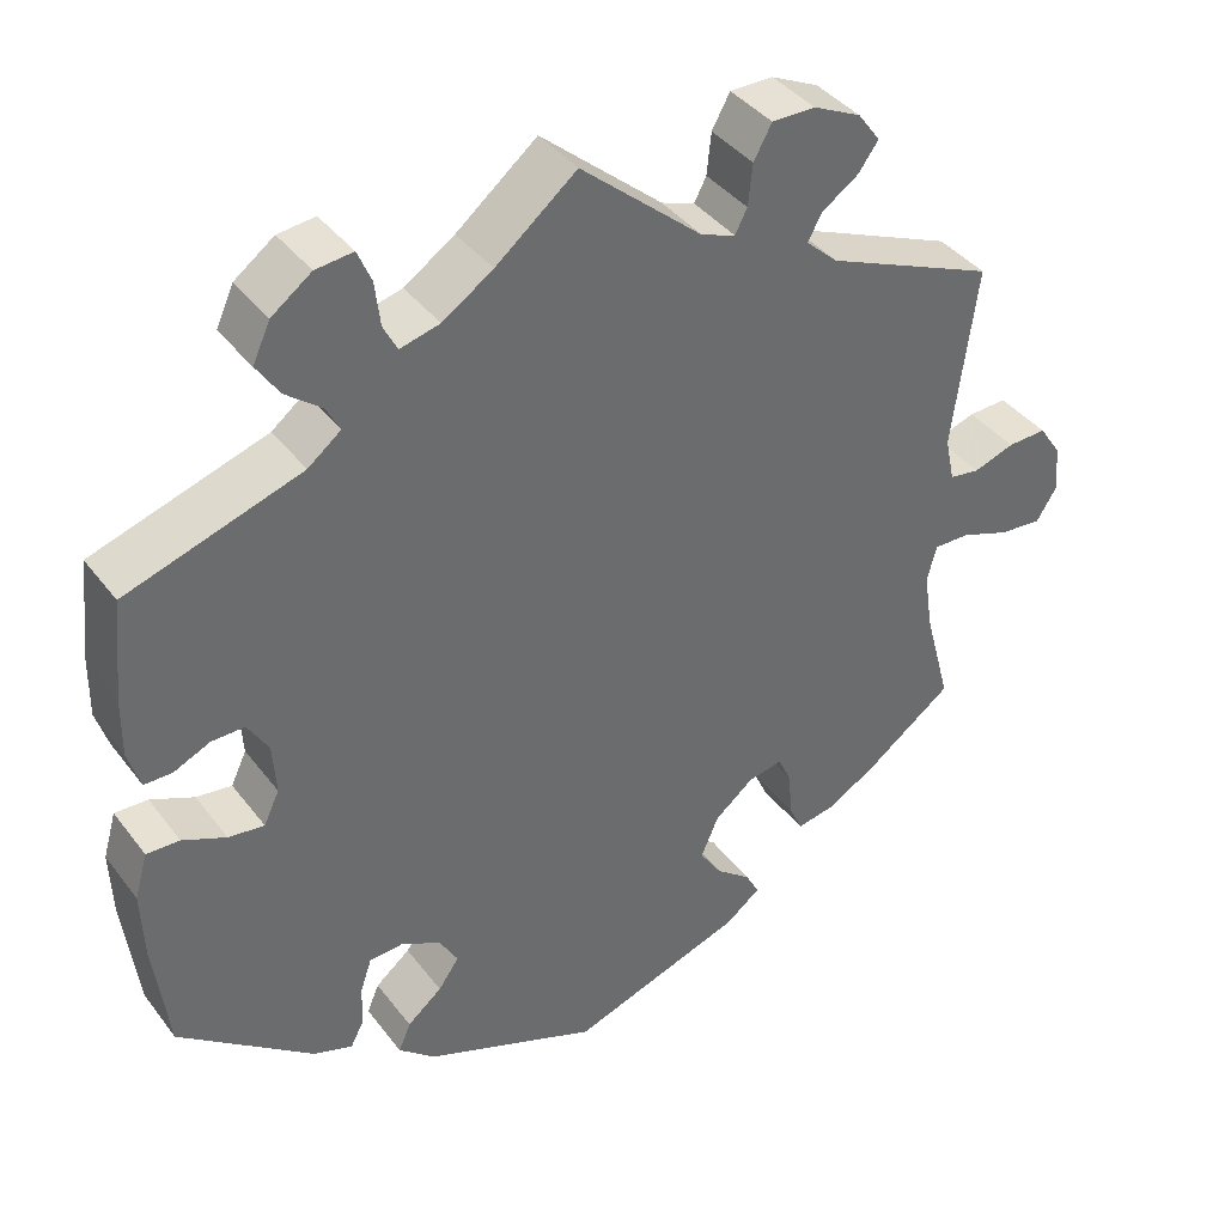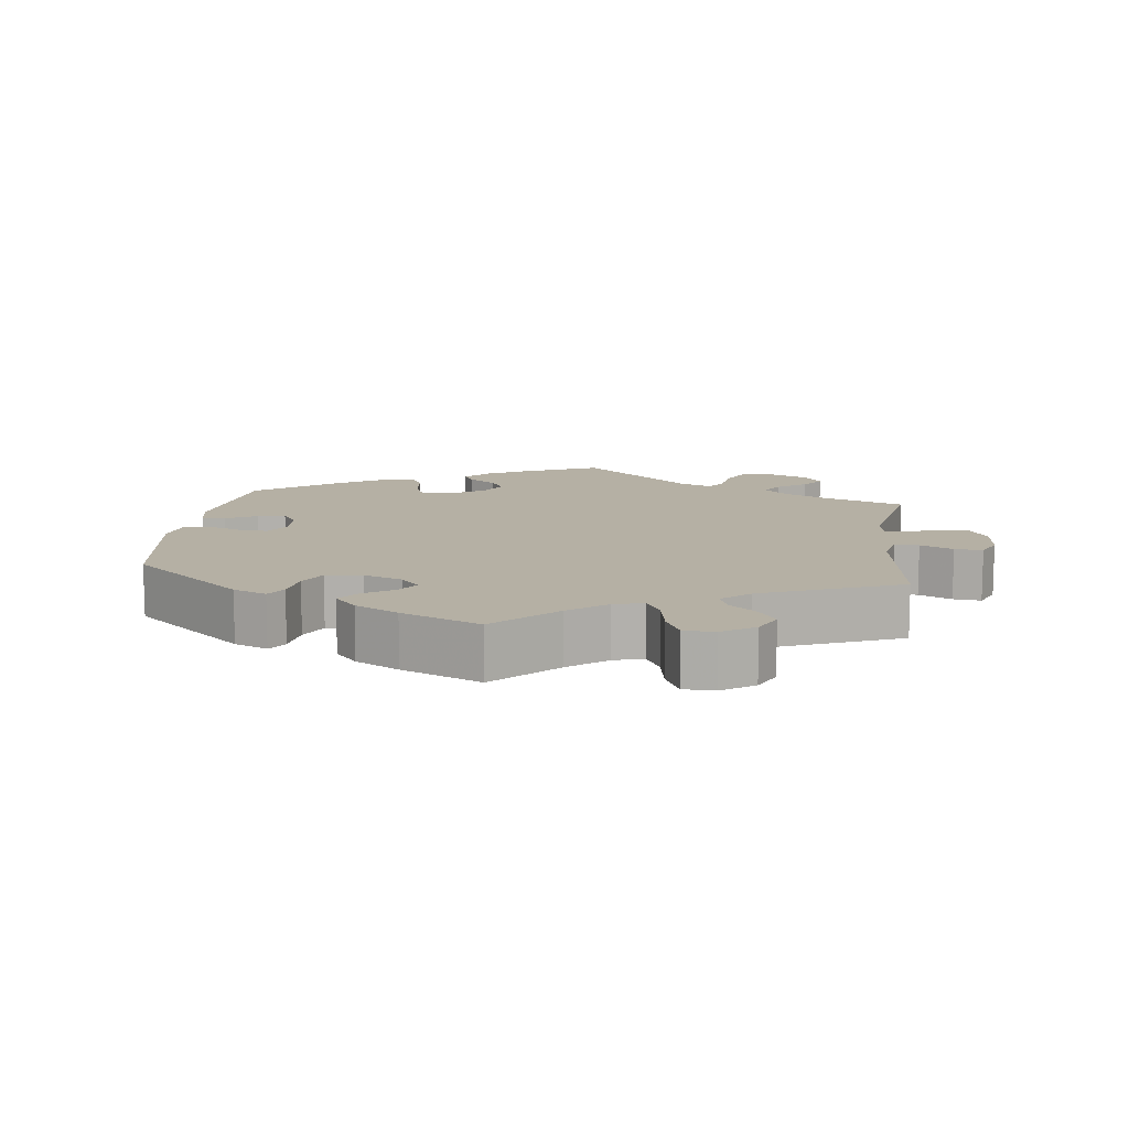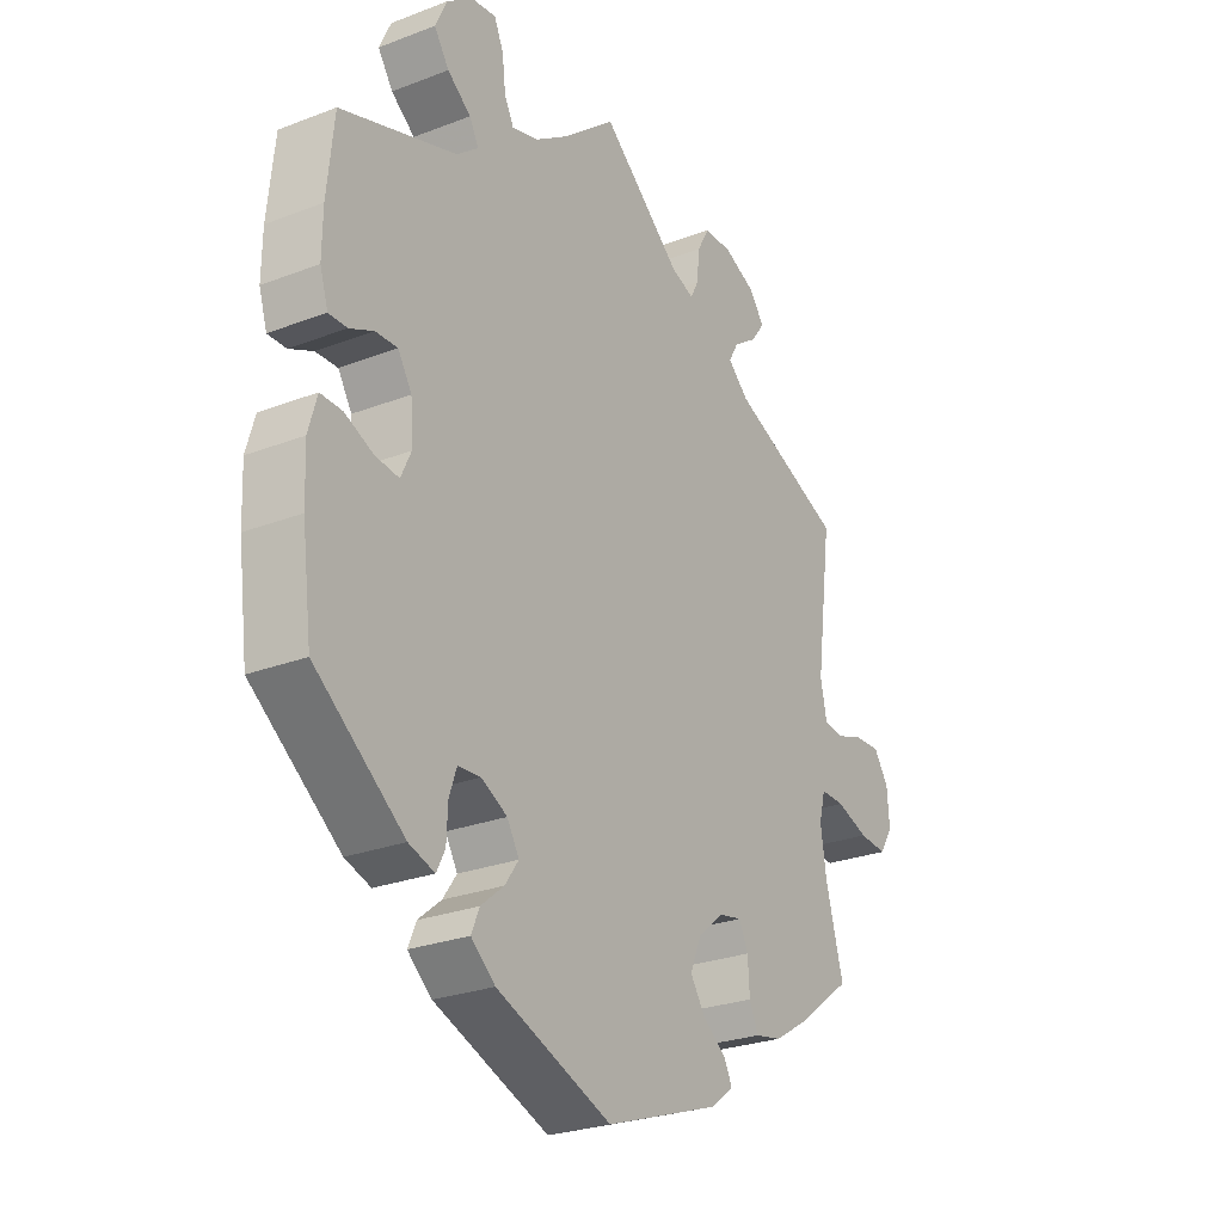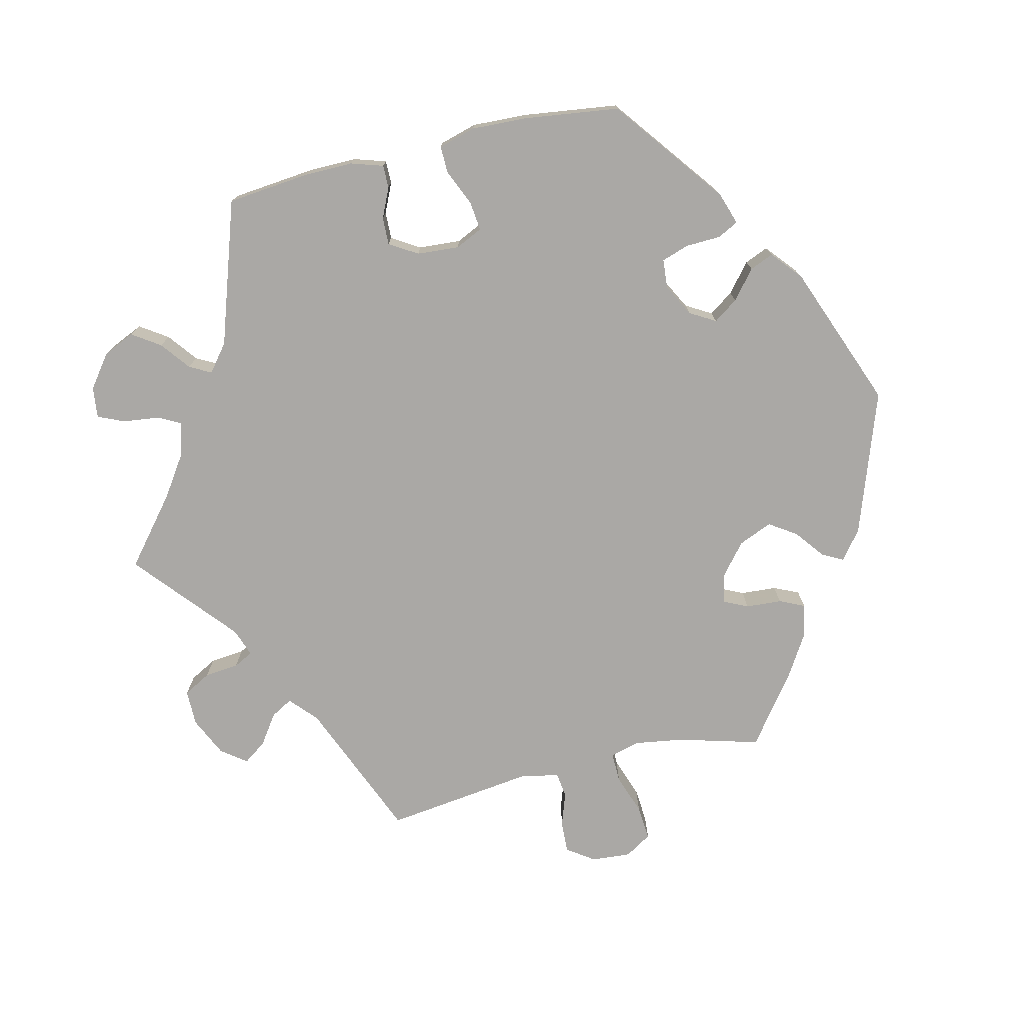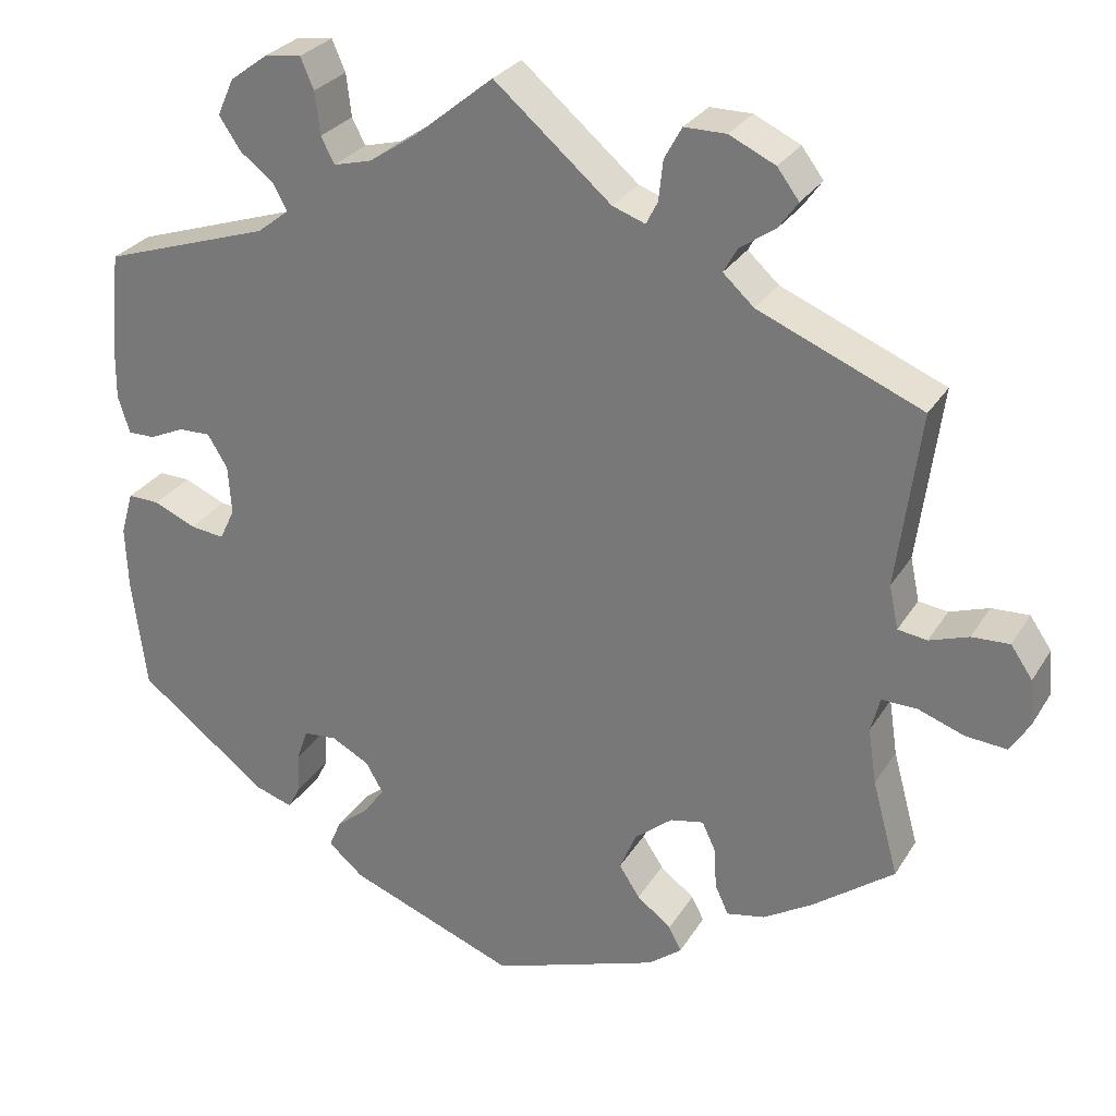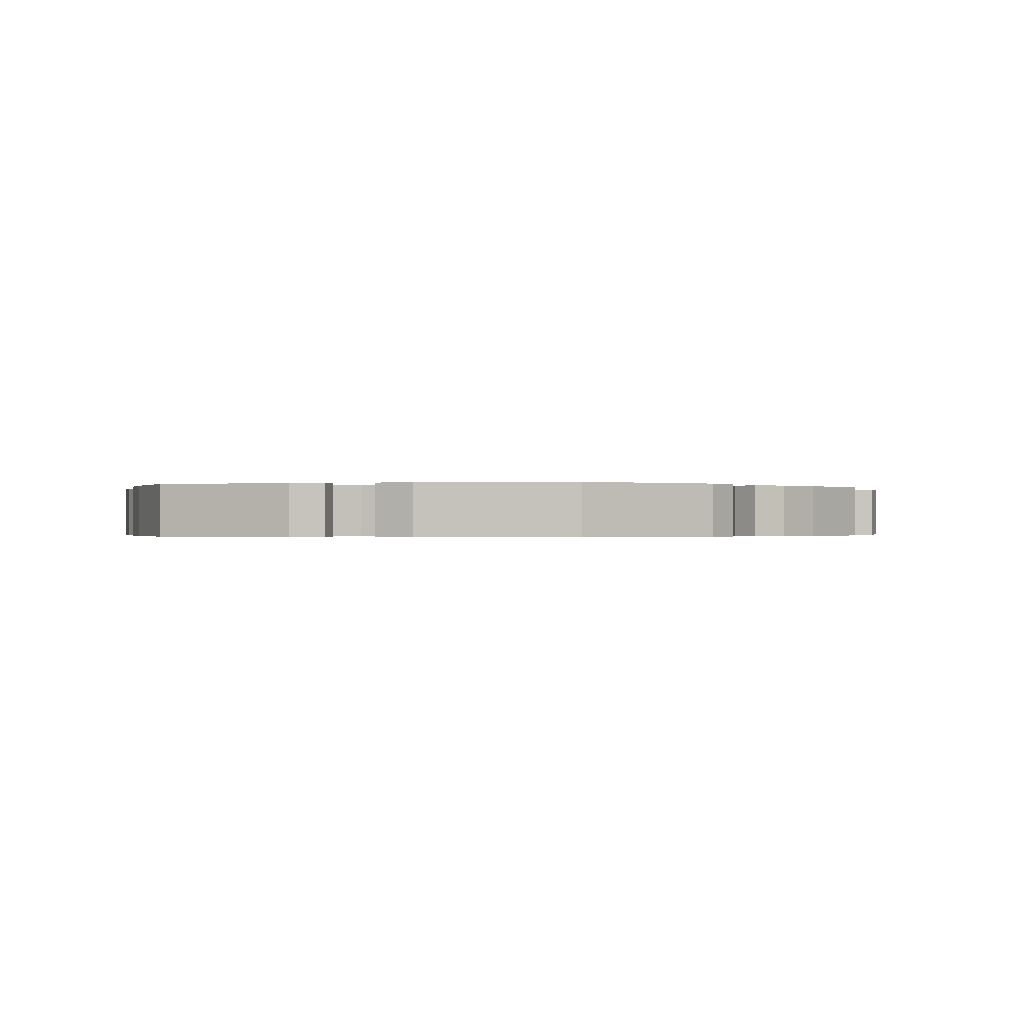
<metadata>
{"format":"obj","ext":"obj","renderer":"f3d","projection":"perspective","resolution":1024,"background":"white","views":[{"elev":39.3,"azim":146.8,"up":"+Z"},{"elev":11.6,"azim":-112.9,"up":"+Y"},{"elev":-26.2,"azim":121.3,"up":"+Z"},{"elev":-75.2,"azim":103.2,"up":"+Y"},{"elev":28.1,"azim":-154.5,"up":"+Z"},{"elev":-0.3,"azim":165.3,"up":"+Y"}]}
</metadata>
<code>
v 0.512 0.07 0.174
v 0.513 0.07 0.106
v 0.499 0.07 0.061
v 0.467 0.07 0.061
v 0.425 0.07 0.08
v 0.387 0.07 0.081
v 0.363 0.07 0.042
v 0.359 0.07 -0.017
v 0.377 0.07 -0.055
v 0.418 0.07 -0.05
v 0.468 0.07 -0.028
v 0.506 0.07 -0.027
v 0.521 0.07 -0.079
v 0.518 0.07 -0.156
v 0.501 0.07 -0.289
v 0.346 0.07 -0.408
v 0.301 0.07 -0.423
v 0.286 0.07 -0.394
v 0.284 0.07 -0.345
v 0.271 0.07 -0.307
v 0.231 0.07 -0.304
v 0.186 0.07 -0.328
v 0.165 0.07 -0.364
v 0.189 0.07 -0.398
v 0.229 0.07 -0.431
v 0.243 0.07 -0.464
v 0.201 0.07 -0.5
v 0 0.07 -0.578
v -0.2 0.07 -0.509
v -0.24 0.07 -0.478
v -0.225 0.07 -0.449
v -0.184 0.07 -0.417
v -0.159 0.07 -0.379
v -0.179 0.07 -0.332
v -0.224 0.07 -0.295
v -0.264 0.07 -0.287
v -0.28 0.07 -0.321
v -0.283 0.07 -0.371
v -0.299 0.07 -0.406
v -0.345 0.07 -0.397
v -0.404 0.07 -0.361
v -0.501 0.07 -0.289
v -0.47 0.07 -0.175
v -0.46 0.07 -0.108
v -0.471 0.07 -0.066
v -0.513 0.07 -0.067
v -0.569 0.07 -0.087
v -0.618 0.07 -0.091
v -0.641 0.07 -0.054
v -0.637 0.07 0.001
v -0.611 0.07 0.039
v -0.566 0.07 0.037
v -0.519 0.07 0.021
v -0.484 0.07 0.026
v -0.473 0.07 0.078
v -0.501 0.07 0.288
v -0.305 0.07 0.37
v -0.268 0.07 0.404
v -0.285 0.07 0.434
v -0.327 0.07 0.463
v -0.35 0.07 0.495
v -0.324 0.07 0.53
v -0.269 0.07 0.556
v -0.219 0.07 0.556
v -0.198 0.07 0.518
v -0.193 0.07 0.47
v -0.179 0.07 0.443
v -0.14 0.07 0.457
v 0 0.07 0.577
v 0.093 0.07 0.501
v 0.151 0.07 0.462
v 0.197 0.07 0.45
v 0.213 0.07 0.481
v 0.219 0.07 0.532
v 0.235 0.07 0.569
v 0.278 0.07 0.564
v 0.324 0.07 0.53
v 0.344 0.07 0.486
v 0.318 0.07 0.447
v 0.277 0.07 0.415
v 0.261 0.07 0.385
v 0.299 0.07 0.355
v 0.5 0.07 0.289
v 0.512 0 0.174
v 0.513 0 0.106
v 0.499 0 0.061
v 0.467 0 0.061
v 0.425 0 0.08
v 0.387 0 0.081
v 0.363 0 0.042
v 0.359 0 -0.017
v 0.377 0 -0.055
v 0.418 0 -0.05
v 0.468 0 -0.028
v 0.506 0 -0.027
v 0.521 0 -0.079
v 0.518 0 -0.156
v 0.501 0 -0.289
v 0.346 0 -0.408
v 0.301 0 -0.423
v 0.286 0 -0.394
v 0.284 0 -0.345
v 0.271 0 -0.307
v 0.231 0 -0.304
v 0.186 0 -0.328
v 0.165 0 -0.364
v 0.189 0 -0.398
v 0.229 0 -0.431
v 0.243 0 -0.464
v 0.201 0 -0.5
v 0 0 -0.578
v -0.2 0 -0.509
v -0.24 0 -0.478
v -0.225 0 -0.449
v -0.184 0 -0.417
v -0.159 0 -0.379
v -0.179 0 -0.332
v -0.224 0 -0.295
v -0.264 0 -0.287
v -0.28 0 -0.321
v -0.283 0 -0.371
v -0.299 0 -0.406
v -0.345 0 -0.397
v -0.404 0 -0.361
v -0.501 0 -0.289
v -0.47 0 -0.175
v -0.46 0 -0.108
v -0.471 0 -0.066
v -0.513 0 -0.067
v -0.569 0 -0.087
v -0.618 0 -0.091
v -0.641 0 -0.054
v -0.637 0 0.001
v -0.611 0 0.039
v -0.566 0 0.037
v -0.519 0 0.021
v -0.484 0 0.026
v -0.473 0 0.078
v -0.501 0 0.288
v -0.305 0 0.37
v -0.268 0 0.404
v -0.285 0 0.434
v -0.327 0 0.463
v -0.35 0 0.495
v -0.324 0 0.53
v -0.269 0 0.556
v -0.219 0 0.556
v -0.198 0 0.518
v -0.193 0 0.47
v -0.179 0 0.443
v -0.14 0 0.457
v 0 0 0.577
v 0.093 0 0.501
v 0.151 0 0.462
v 0.197 0 0.45
v 0.213 0 0.481
v 0.219 0 0.532
v 0.235 0 0.569
v 0.278 0 0.564
v 0.324 0 0.53
v 0.344 0 0.486
v 0.318 0 0.447
v 0.277 0 0.415
v 0.261 0 0.385
v 0.299 0 0.355
v 0.5 0 0.289
f 82 83 1 2
f 81 82 2 3
f 77 78 79 80
f 77 80 81
f 76 77 81
f 73 74 75 76
f 72 73 76 81
f 71 72 81 3
f 68 69 70
f 67 68 70 71
f 63 64 65 66
f 63 66 67
f 62 63 67
f 59 60 61 62
f 58 59 62 67
f 57 58 67 71
f 55 56 57 71
f 50 51 52 53
f 50 53 54
f 49 50 54
f 46 47 48 49
f 45 46 49 54
f 44 45 54 55
f 40 41 42 43
f 40 43 44
f 37 38 39 40
f 36 37 40 44
f 35 36 44 55
f 29 30 31 32
f 29 32 33
f 28 29 33
f 27 28 33 34
f 24 25 26 27
f 23 24 27 34
f 16 17 18 19
f 16 19 20
f 15 16 20
f 14 15 20 21
f 10 11 12 13
f 9 10 13 14
f 71 3 4 5
f 71 5 6
f 55 71 6 7
f 35 55 7 8
f 22 23 34 35
f 21 22 35 8
f 9 14 21
f 8 9 21
f 85 84 166 165
f 86 85 165 164
f 163 162 161 160
f 164 163 160
f 164 160 159
f 159 158 157 156
f 164 159 156 155
f 86 164 155 154
f 153 152 151
f 154 153 151 150
f 149 148 147 146
f 150 149 146
f 150 146 145
f 145 144 143 142
f 150 145 142 141
f 154 150 141 140
f 154 140 139 138
f 136 135 134 133
f 137 136 133
f 137 133 132
f 132 131 130 129
f 137 132 129 128
f 138 137 128 127
f 126 125 124 123
f 127 126 123
f 123 122 121 120
f 127 123 120 119
f 138 127 119 118
f 115 114 113 112
f 116 115 112
f 116 112 111
f 117 116 111 110
f 110 109 108 107
f 117 110 107 106
f 102 101 100 99
f 103 102 99
f 103 99 98
f 104 103 98 97
f 96 95 94 93
f 97 96 93 92
f 88 87 86 154
f 89 88 154
f 90 89 154 138
f 91 90 138 118
f 118 117 106 105
f 91 118 105 104
f 104 97 92
f 104 92 91
f 1 84 85 2
f 2 85 86 3
f 3 86 87 4
f 4 87 88 5
f 5 88 89 6
f 6 89 90 7
f 7 90 91 8
f 8 91 92 9
f 9 92 93 10
f 10 93 94 11
f 11 94 95 12
f 12 95 96 13
f 13 96 97 14
f 14 97 98 15
f 15 98 99 16
f 16 99 100 17
f 17 100 101 18
f 18 101 102 19
f 19 102 103 20
f 20 103 104 21
f 21 104 105 22
f 22 105 106 23
f 23 106 107 24
f 24 107 108 25
f 25 108 109 26
f 26 109 110 27
f 27 110 111 28
f 28 111 112 29
f 29 112 113 30
f 30 113 114 31
f 31 114 115 32
f 32 115 116 33
f 33 116 117 34
f 34 117 118 35
f 35 118 119 36
f 36 119 120 37
f 37 120 121 38
f 38 121 122 39
f 39 122 123 40
f 40 123 124 41
f 41 124 125 42
f 42 125 126 43
f 43 126 127 44
f 44 127 128 45
f 45 128 129 46
f 46 129 130 47
f 47 130 131 48
f 48 131 132 49
f 49 132 133 50
f 50 133 134 51
f 51 134 135 52
f 52 135 136 53
f 53 136 137 54
f 54 137 138 55
f 55 138 139 56
f 56 139 140 57
f 57 140 141 58
f 58 141 142 59
f 59 142 143 60
f 60 143 144 61
f 61 144 145 62
f 62 145 146 63
f 63 146 147 64
f 64 147 148 65
f 65 148 149 66
f 66 149 150 67
f 67 150 151 68
f 68 151 152 69
f 69 152 153 70
f 70 153 154 71
f 71 154 155 72
f 72 155 156 73
f 73 156 157 74
f 74 157 158 75
f 75 158 159 76
f 76 159 160 77
f 77 160 161 78
f 78 161 162 79
f 79 162 163 80
f 80 163 164 81
f 81 164 165 82
f 82 165 166 83
f 83 166 84 1

</code>
